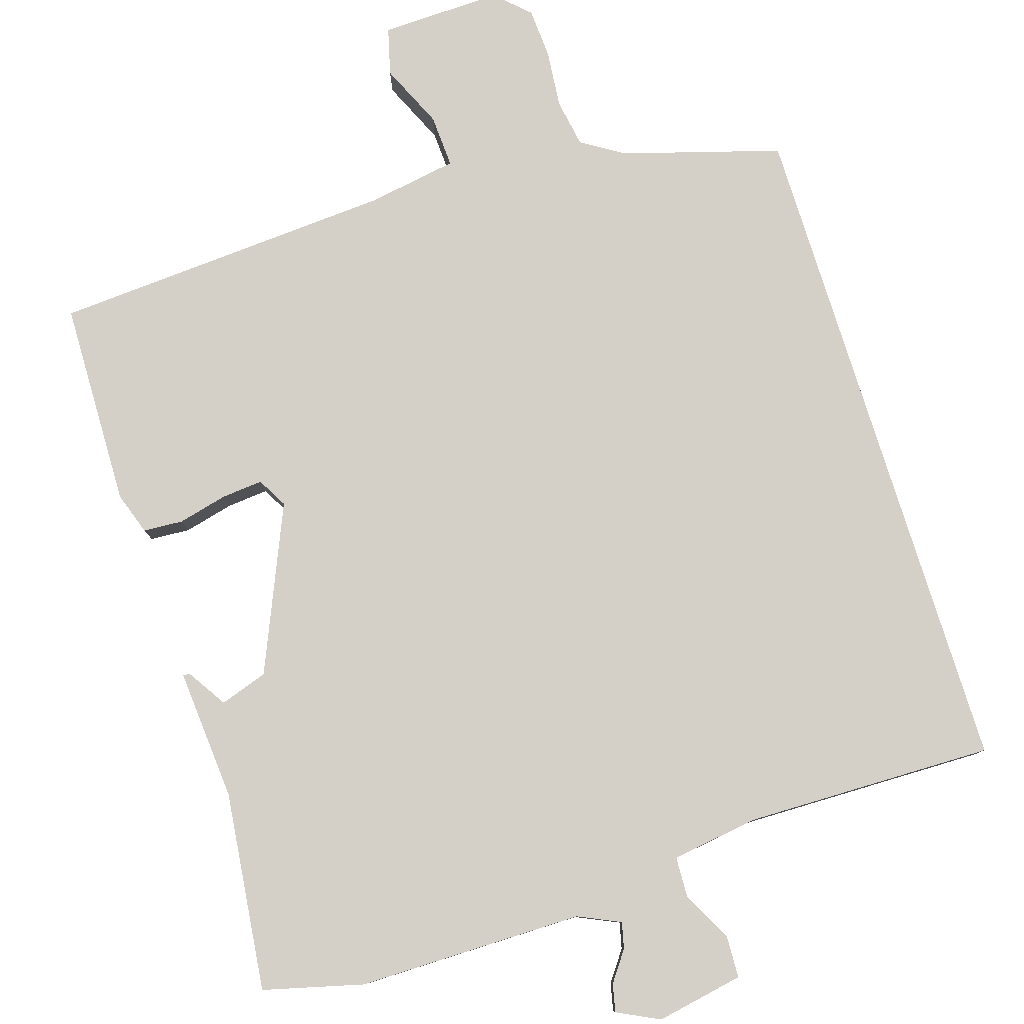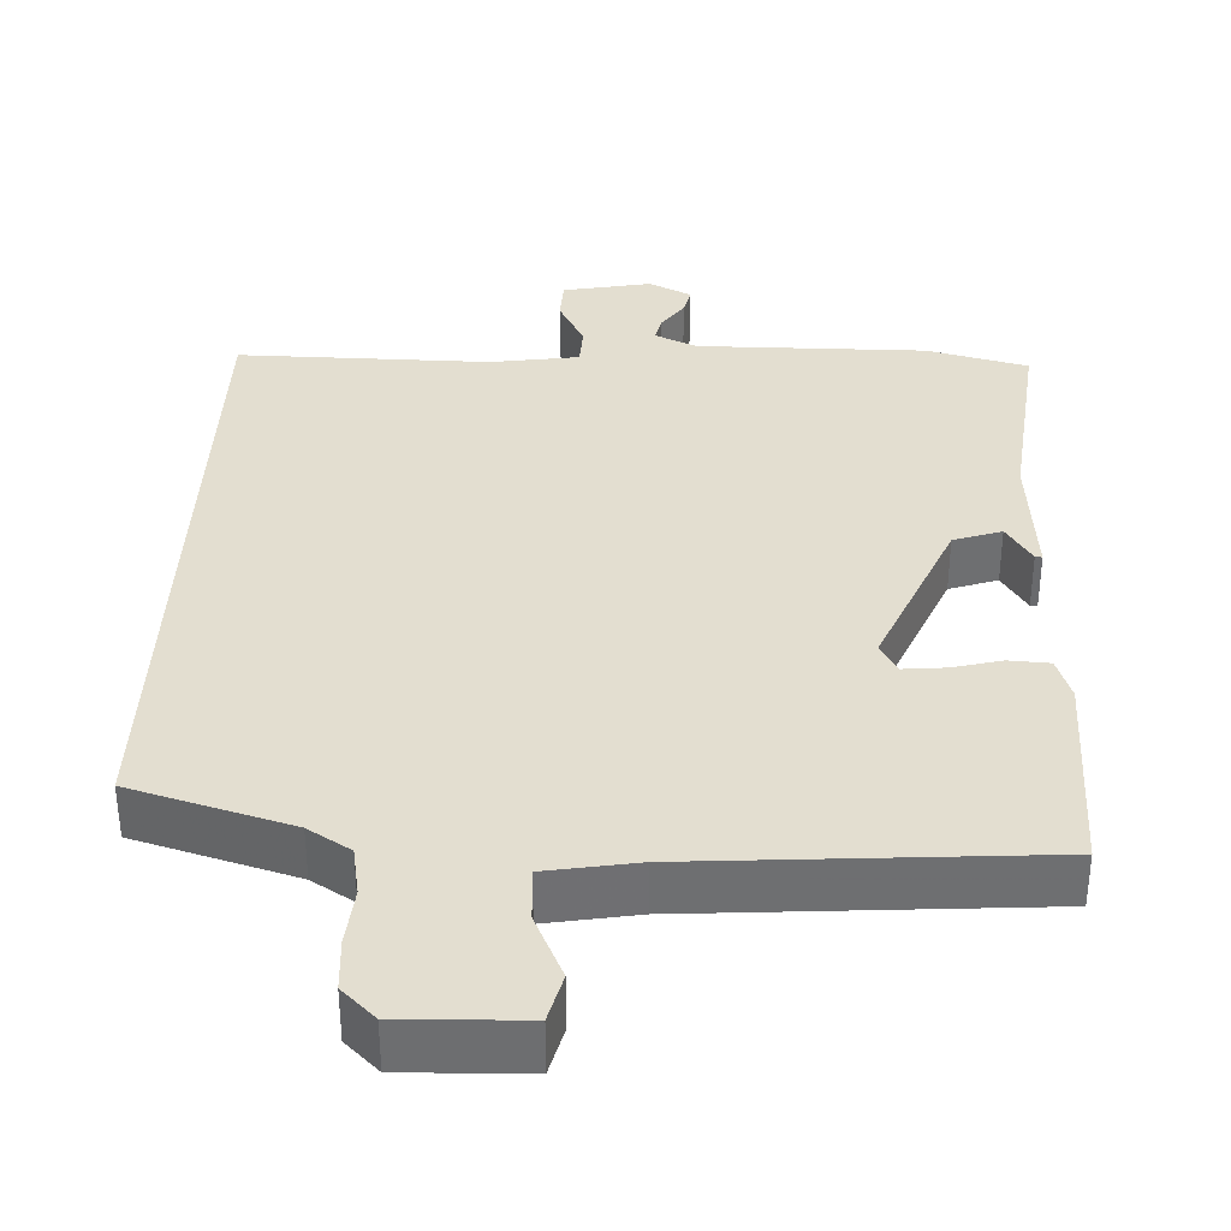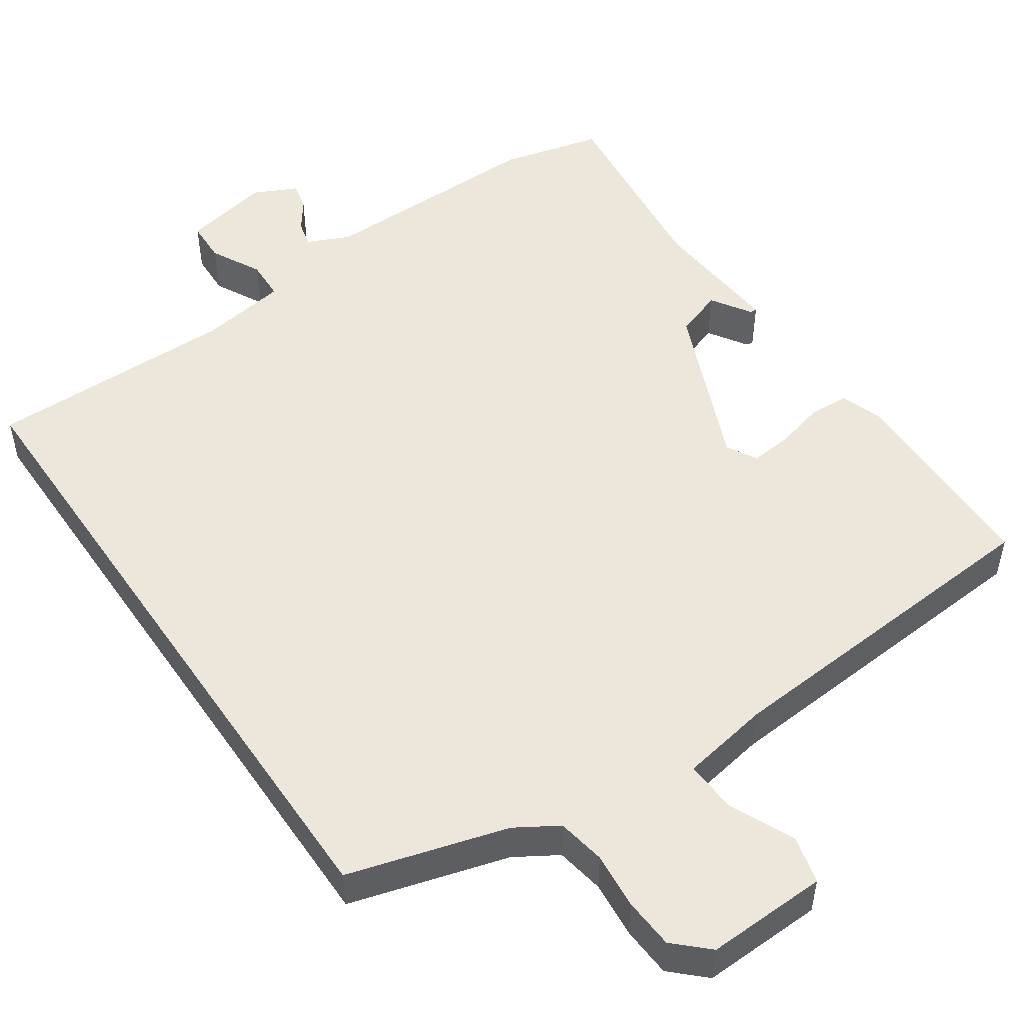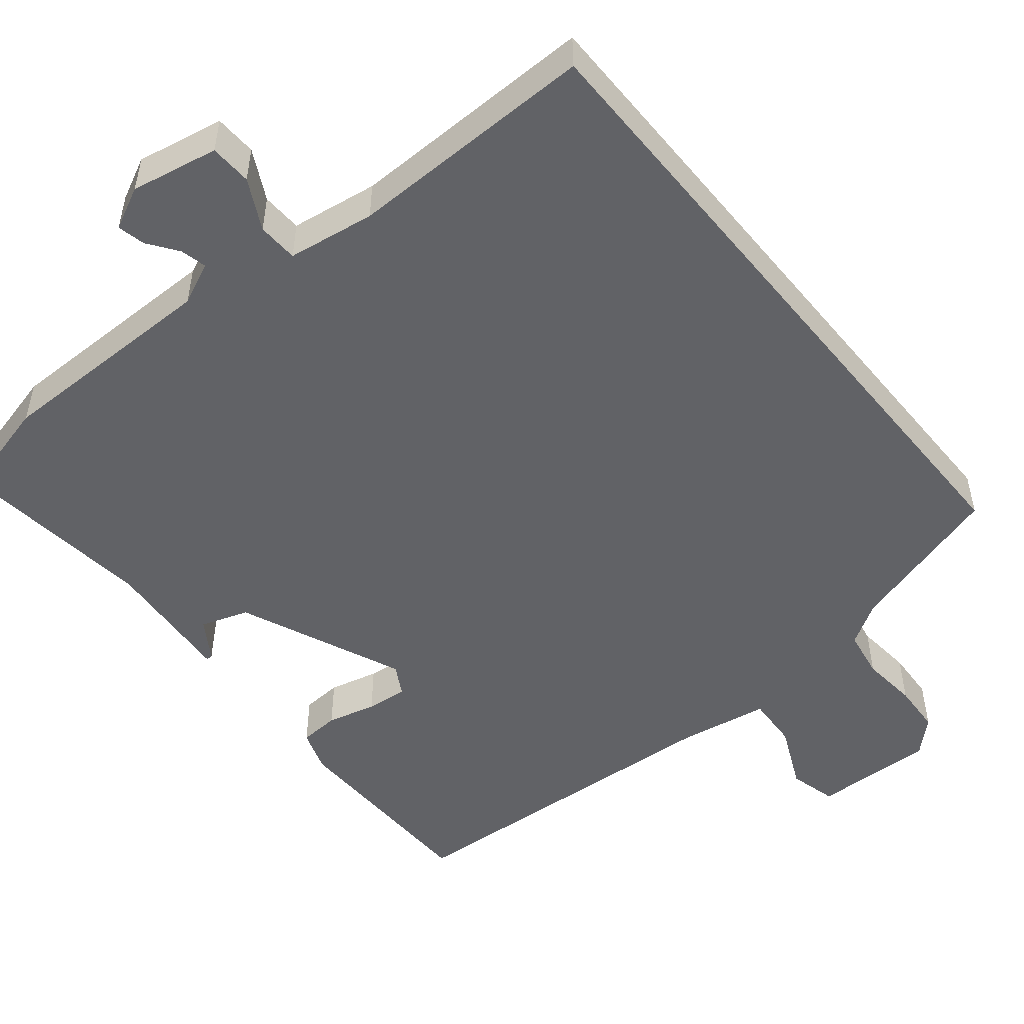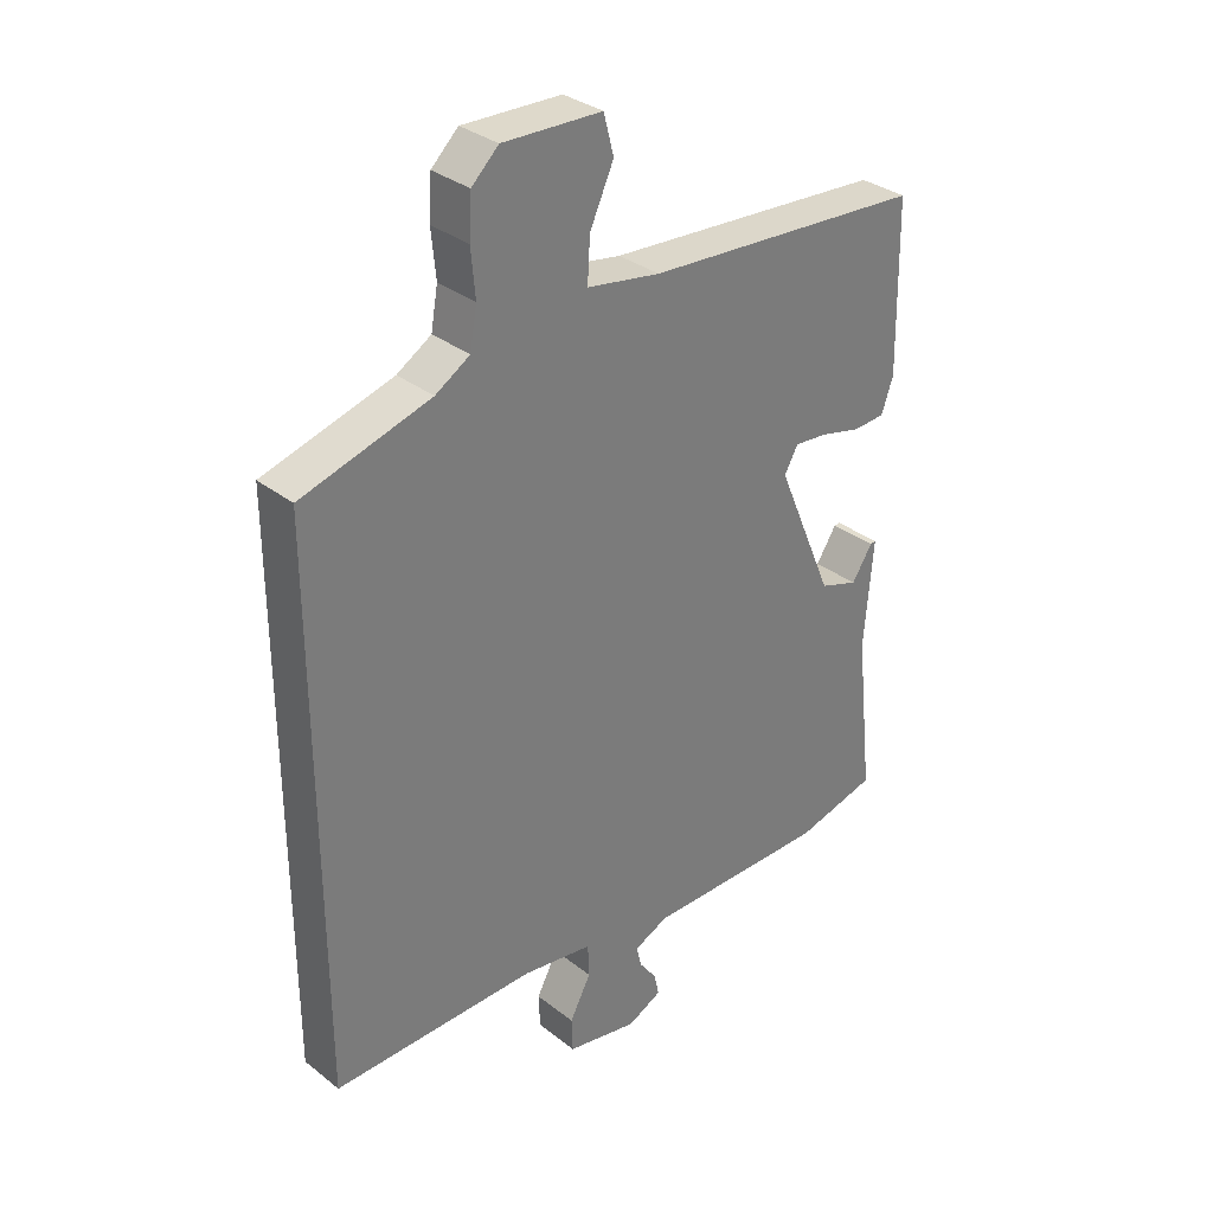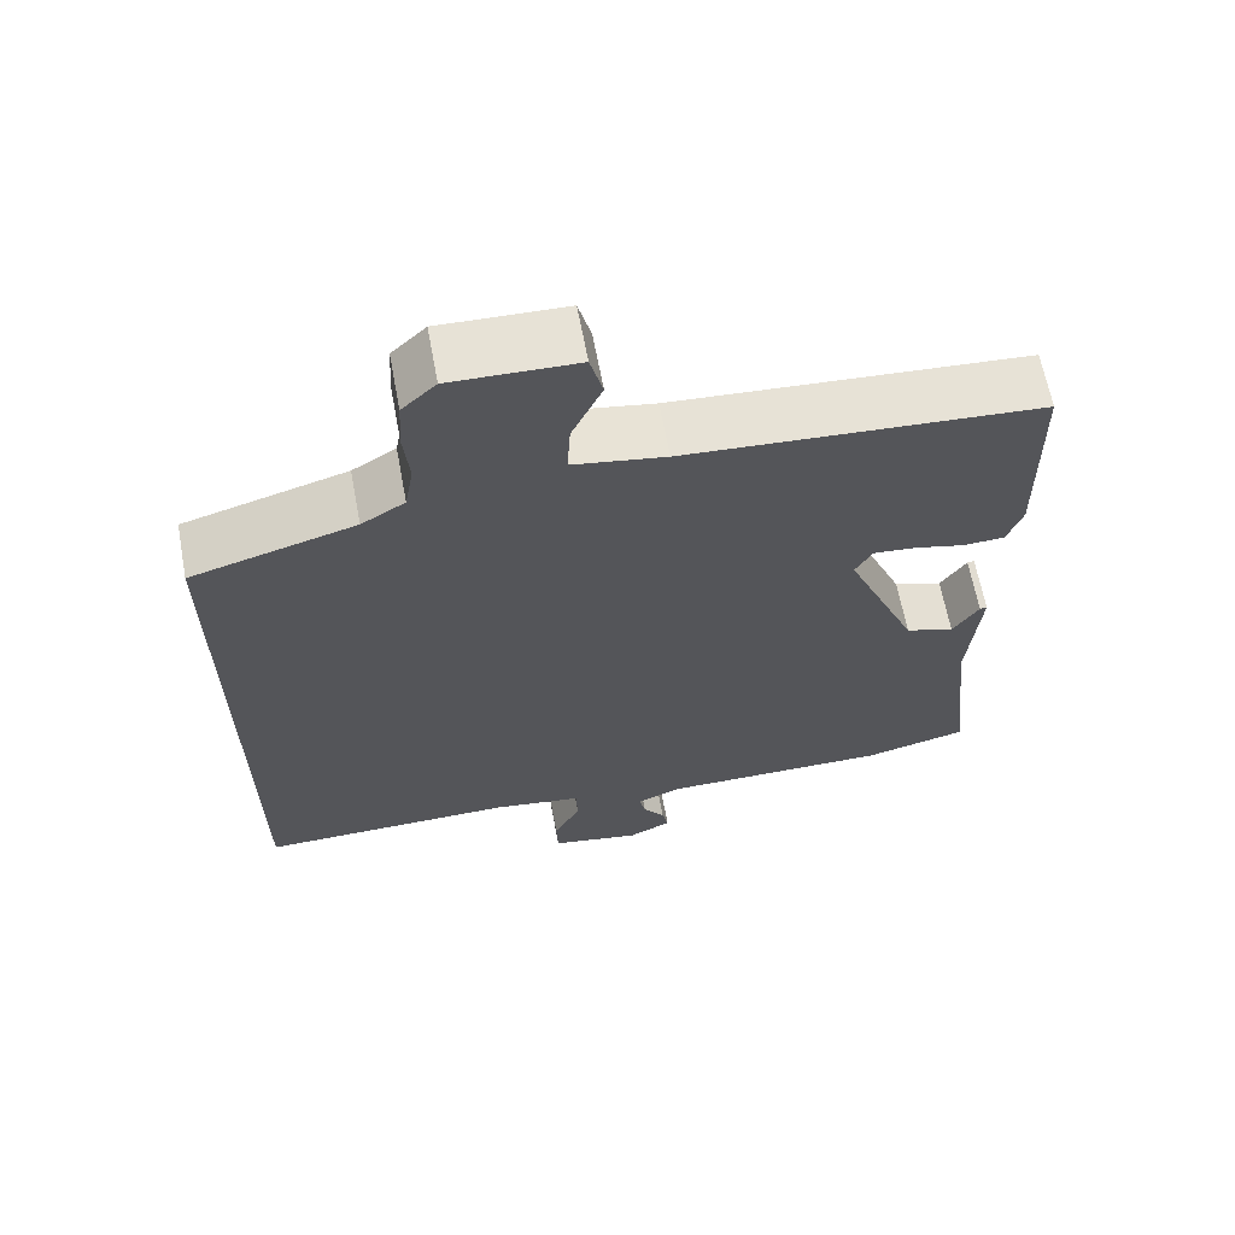
<metadata>
{"format":"obj","ext":"obj","renderer":"f3d","projection":"perspective","resolution":1024,"background":"white","views":[{"elev":79.9,"azim":162.7,"up":"+Y"},{"elev":35.7,"azim":2.4,"up":"+Y"},{"elev":51.1,"azim":-34.5,"up":"+Y"},{"elev":-50.7,"azim":-140.7,"up":"+Y"},{"elev":32.7,"azim":-42.9,"up":"+Z"},{"elev":64.7,"azim":-10.6,"up":"+Z"}]}
</metadata>
<code>
v 0.509 0.07 0.466
v 0.514 0.07 0.197
v 0.495 0.07 0.142
v 0.443 0.07 0.139
v 0.379 0.07 0.155
v 0.325 0.07 0.16
v 0.303 0.07 0.121
v 0.395 0.07 -0.095
v 0.457 0.07 -0.116
v 0.49 0.07 -0.065
v 0.499 0.07 -0.064
v 0.485 0.07 -0.236
v 0.514 0.07 -0.496
v 0.384 0.07 -0.529
v 0.089 0.07 -0.528
v 0.034 0.07 -0.553
v 0.042 0.07 -0.587
v 0.07 0.07 -0.626
v 0.078 0.07 -0.662
v 0.023 0.07 -0.689
v -0.091 0.07 -0.667
v -0.093 0.07 -0.612
v -0.059 0.07 -0.547
v -0.061 0.07 -0.494
v -0.175 0.07 -0.477
v -0.5 0.07 -0.481
v -0.5 0.07 0.398
v -0.294 0.07 0.458
v -0.239 0.07 0.492
v -0.228 0.07 0.555
v -0.235 0.07 0.629
v -0.231 0.07 0.695
v -0.188 0.07 0.736
v -0.03 0.07 0.731
v -0.014 0.07 0.669
v -0.052 0.07 0.586
v -0.056 0.07 0.517
v 0.061 0.07 0.497
v 0.509 0 0.466
v 0.514 0 0.197
v 0.495 0 0.142
v 0.443 0 0.139
v 0.379 0 0.155
v 0.325 0 0.16
v 0.303 0 0.121
v 0.395 0 -0.095
v 0.457 0 -0.116
v 0.49 0 -0.065
v 0.499 0 -0.064
v 0.485 0 -0.236
v 0.514 0 -0.496
v 0.384 0 -0.529
v 0.089 0 -0.528
v 0.034 0 -0.553
v 0.042 0 -0.587
v 0.07 0 -0.626
v 0.078 0 -0.662
v 0.023 0 -0.689
v -0.091 0 -0.667
v -0.093 0 -0.612
v -0.059 0 -0.547
v -0.061 0 -0.494
v -0.175 0 -0.477
v -0.5 0 -0.481
v -0.5 0 0.398
v -0.294 0 0.458
v -0.239 0 0.492
v -0.228 0 0.555
v -0.235 0 0.629
v -0.231 0 0.695
v -0.188 0 0.736
v -0.03 0 0.731
v -0.014 0 0.669
v -0.052 0 0.586
v -0.056 0 0.517
v 0.061 0 0.497
f 33 34 35 36
f 33 36 37
f 30 31 32 33
f 29 30 33 37
f 28 29 37 38
f 25 26 27 28
f 24 25 28 38
f 20 21 22 23
f 17 18 19 20
f 16 17 20 23
f 15 16 23 24
f 12 13 14 15
f 9 10 11 12
f 8 9 12 15
f 7 8 15 24
f 2 3 4 5
f 2 5 6
f 1 2 6
f 38 1 6
f 6 7 24 38
f 74 73 72 71
f 75 74 71
f 71 70 69 68
f 75 71 68 67
f 76 75 67 66
f 66 65 64 63
f 76 66 63 62
f 61 60 59 58
f 58 57 56 55
f 61 58 55 54
f 62 61 54 53
f 53 52 51 50
f 50 49 48 47
f 53 50 47 46
f 62 53 46 45
f 43 42 41 40
f 44 43 40
f 44 40 39
f 44 39 76
f 76 62 45 44
f 1 39 40 2
f 2 40 41 3
f 3 41 42 4
f 4 42 43 5
f 5 43 44 6
f 6 44 45 7
f 7 45 46 8
f 8 46 47 9
f 9 47 48 10
f 10 48 49 11
f 11 49 50 12
f 12 50 51 13
f 13 51 52 14
f 14 52 53 15
f 15 53 54 16
f 16 54 55 17
f 17 55 56 18
f 18 56 57 19
f 19 57 58 20
f 20 58 59 21
f 21 59 60 22
f 22 60 61 23
f 23 61 62 24
f 24 62 63 25
f 25 63 64 26
f 26 64 65 27
f 27 65 66 28
f 28 66 67 29
f 29 67 68 30
f 30 68 69 31
f 31 69 70 32
f 32 70 71 33
f 33 71 72 34
f 34 72 73 35
f 35 73 74 36
f 36 74 75 37
f 37 75 76 38
f 38 76 39 1

</code>
